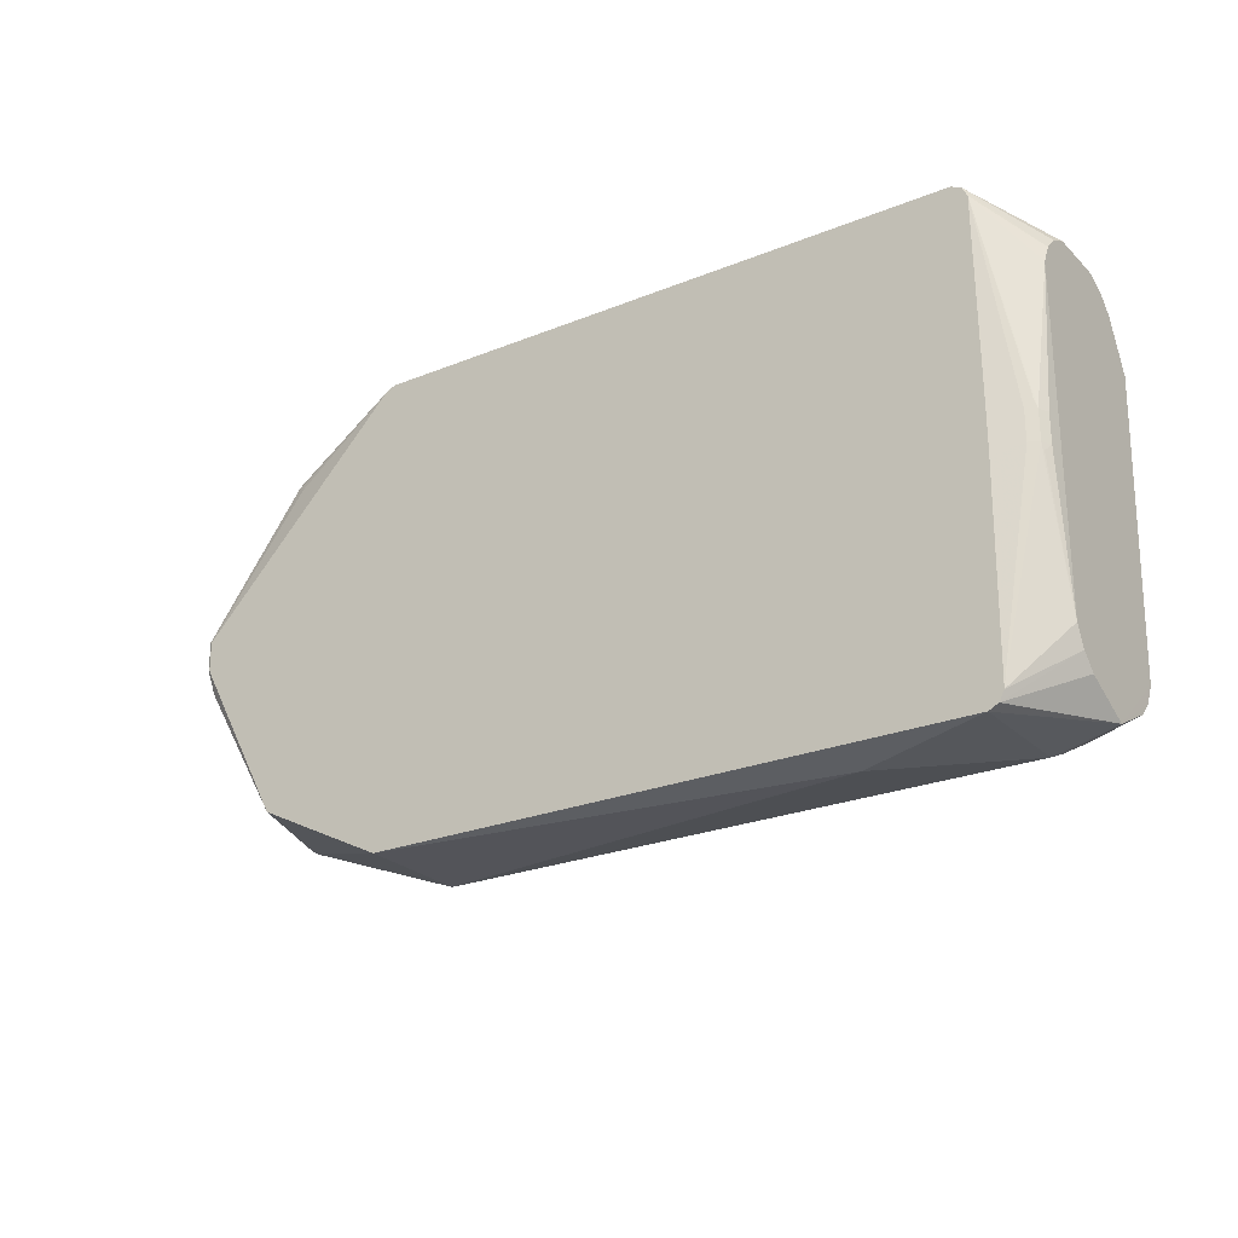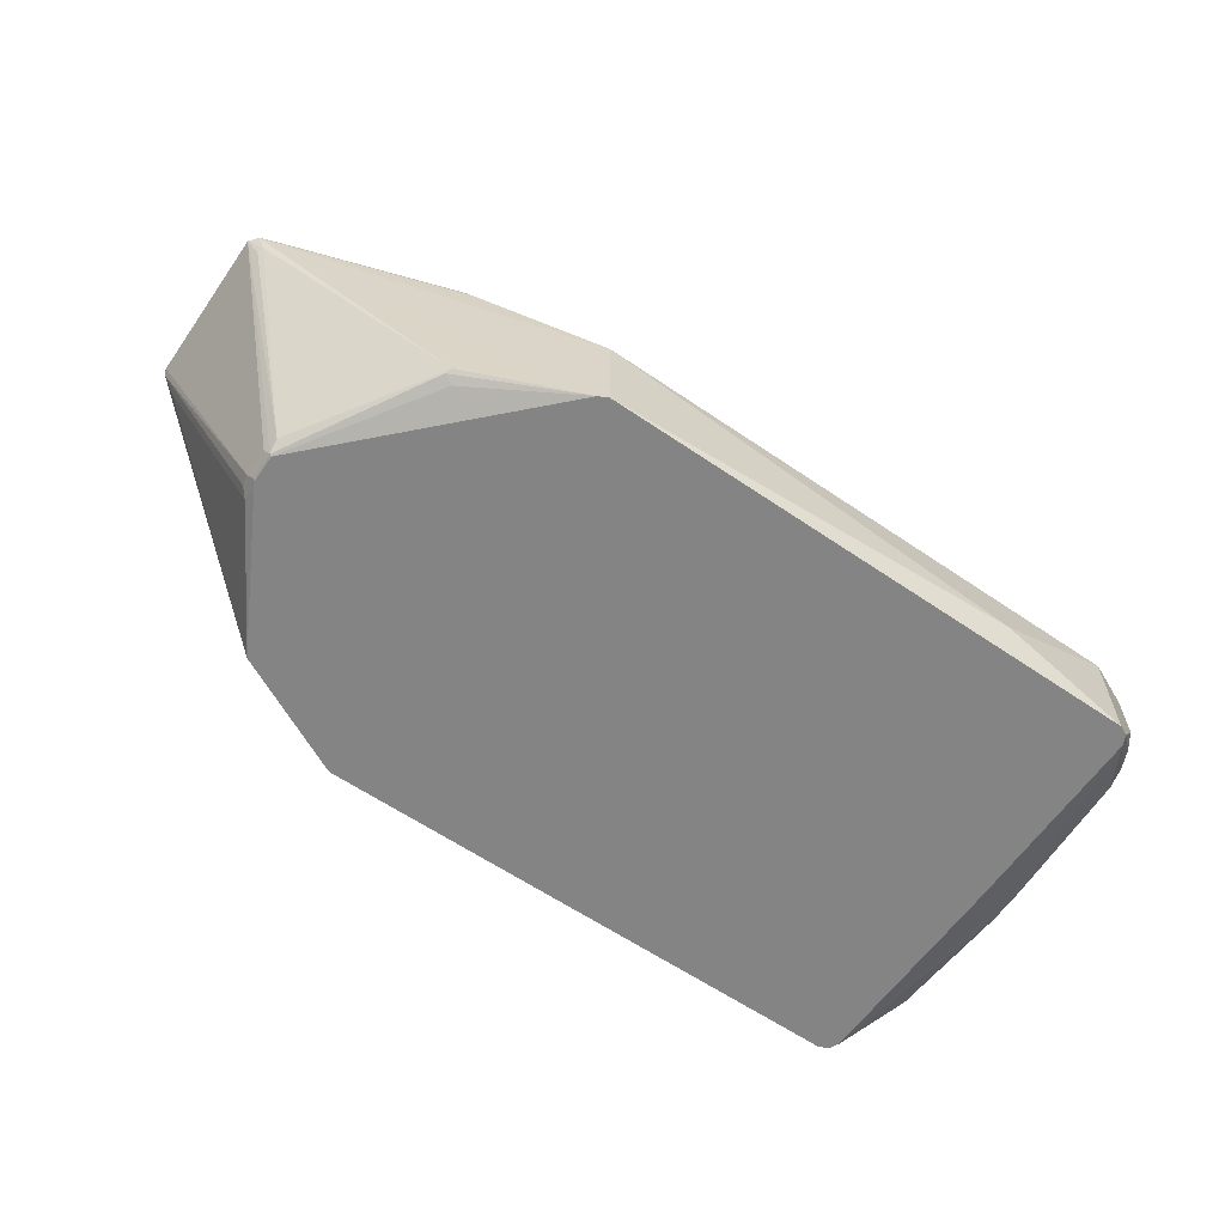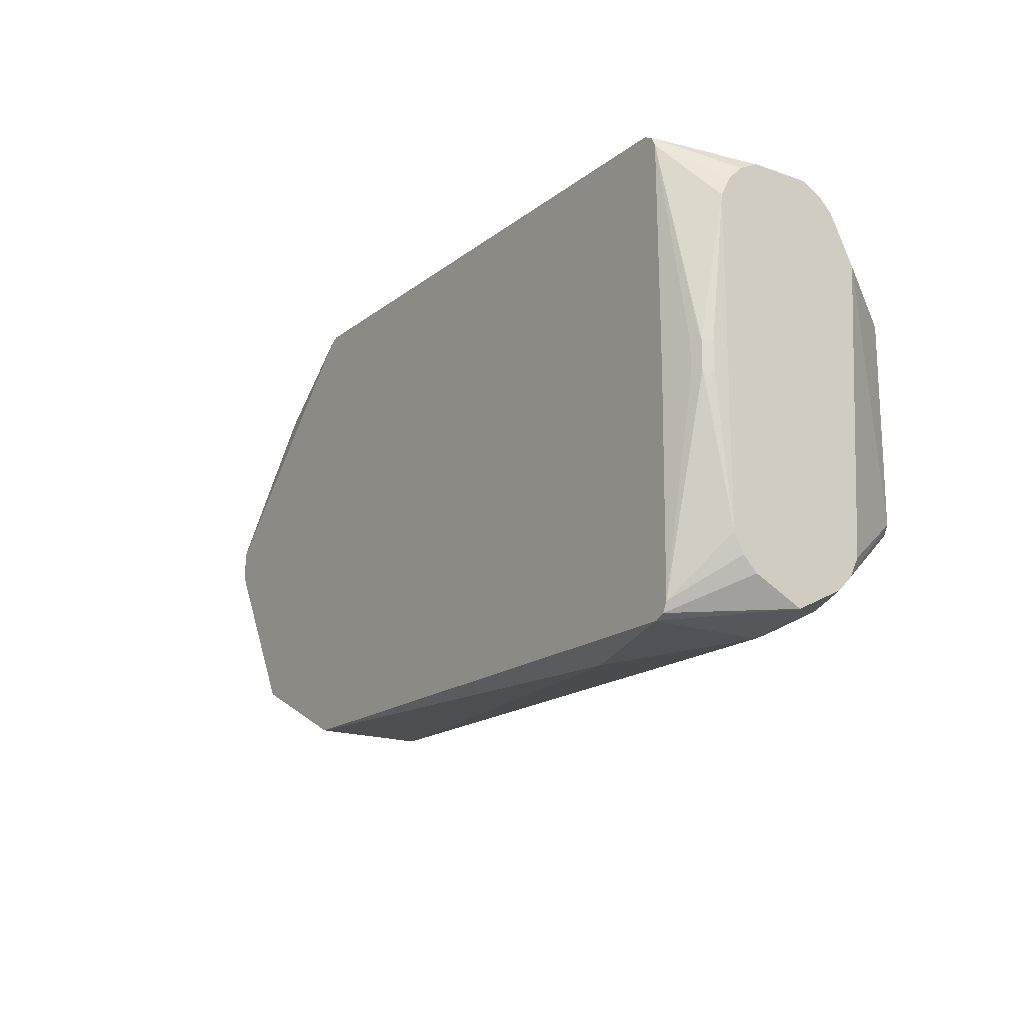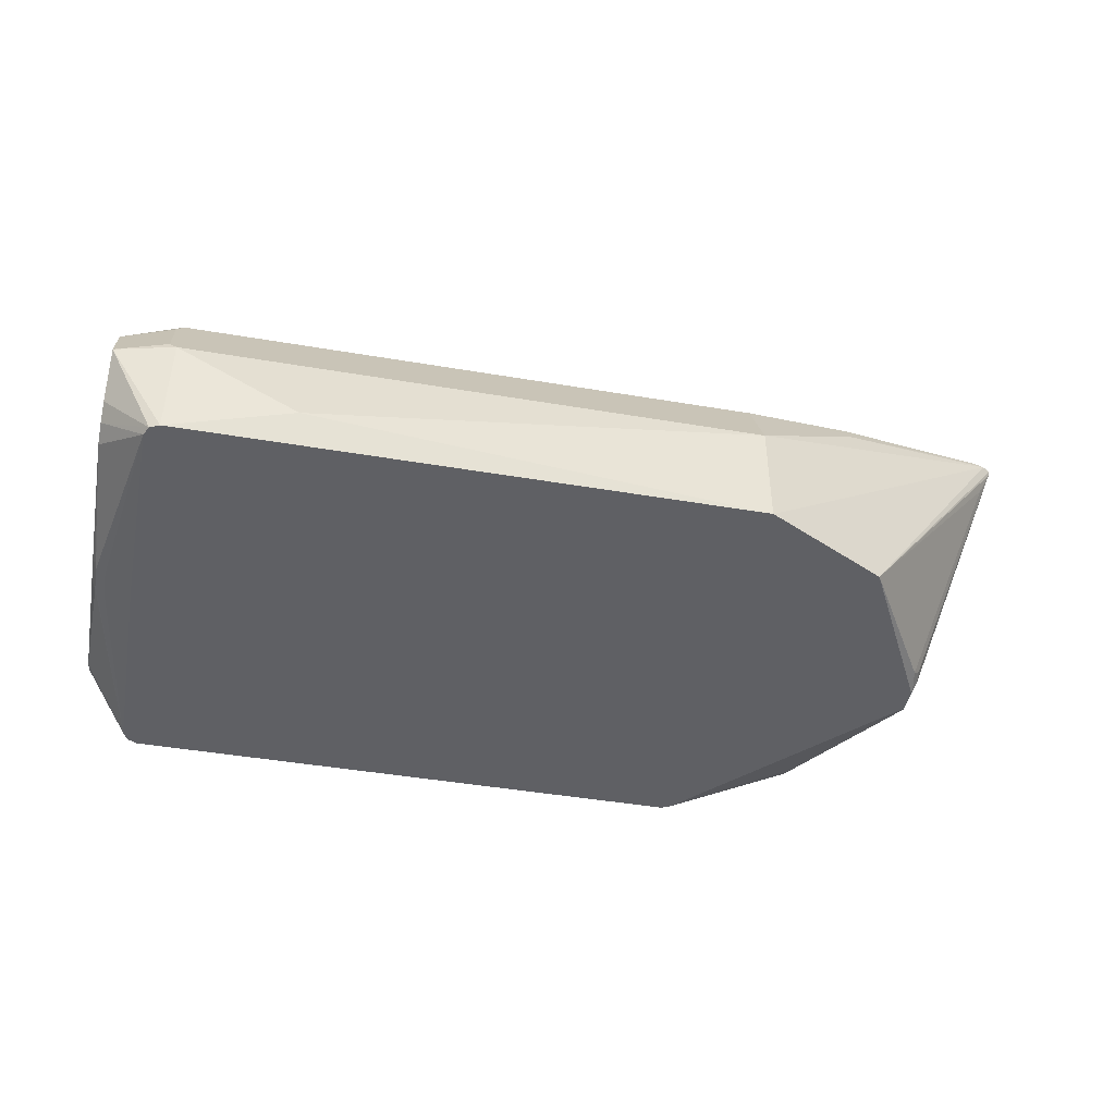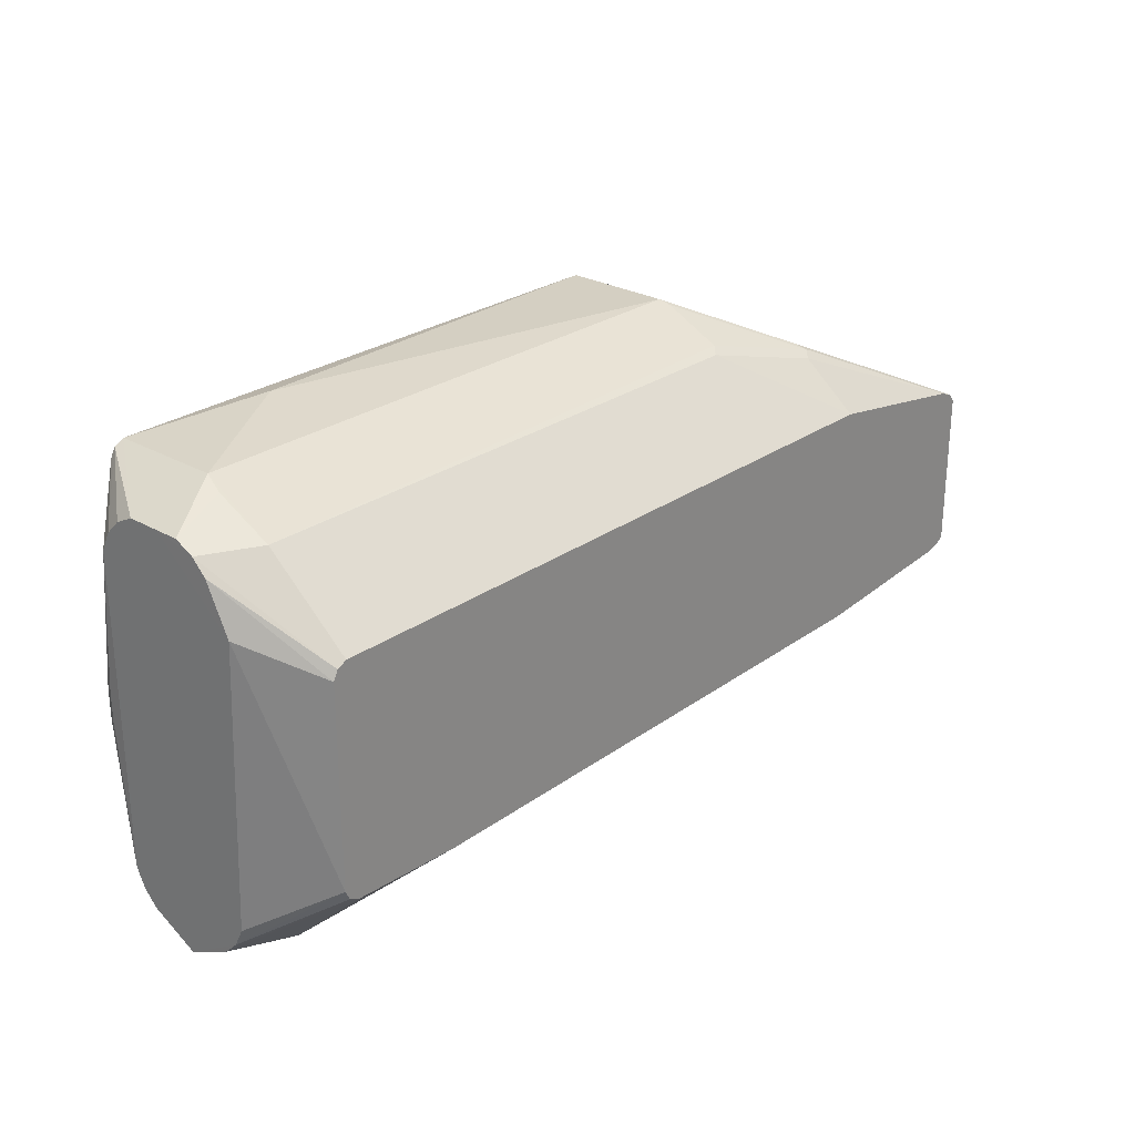
<metadata>
{"format":"obj","ext":"obj","renderer":"f3d","projection":"perspective","resolution":1024,"background":"white","views":[{"elev":-24.6,"azim":-146.4,"up":"+Y"},{"elev":-61.4,"azim":145.2,"up":"+Z"},{"elev":-17.7,"azim":-124.5,"up":"+Y"},{"elev":-44.8,"azim":-11.2,"up":"+Z"},{"elev":26.4,"azim":-48.0,"up":"+Y"}]}
</metadata>
<code>
v -0.08421 -0.1523 -0.2502
v -0.08747 -0.1458 -0.2502
v -0.08747 0.1458 -0.2502
v -0.08871 -0.01565 -0.2502
v -0.08871 0.00969 -0.2502
v -0.1069 0.00969 -0.243
v -0.1069 -0.00969 -0.243
v -0.1134 -0.00969 -0.2398
v -0.1118 0.01457 -0.2406
v -0.1134 0.00969 -0.2398
v -0.1166 0.00969 -0.2333
v -0.1177 0.1069 -0.2236
v -0.1177 0.1199 -0.2171
v -0.08421 0.1523 -0.2502
v -0.1177 0.1296 -0.2074
v -0.1177 0.1361 -0.1944
v -0.07774 0.1555 -0.2502
v 0.3953 -0.1134 -0.2502
v 0.311 -0.1555 -0.2502
v -0.07774 -0.1555 -0.2502
v -0.1177 -0.1458 -0.175
v -0.07774 -0.1555 -0.175
v -0.08258 -0.1531 -0.1701
v -0.08258 -0.1336 -0.1312
v -0.07771 -0.1296 -0.1231
v 0.311 -0.1296 -0.1231
v 0.311 -0.1555 -0.175
v 0.004878 -0.1628 -0.2284
v 0.5132 -0.06609 -0.06806
v 0.519 -0.06219 -0.06806
v 0.5199 -0.05833 -0.06806
v 0.5184 -0.06156 -0.07128
v 0.5086 -0.06156 -0.09072
v 0.4552 -0.01782 -0.2414
v 0.4568 -0.00969 -0.243
v 0.4536 -0.00647 -0.2495
v 0.4568 0.00969 -0.243
v 0.4536 0.01294 -0.2495
v 0.4521 -0.007203 -0.2502
v 0.4503 -0.02266 -0.2462
v 0.4496 -0.01221 -0.2502
v 0.4521 0.01221 -0.2502
v 0.3888 0.1069 -0.243
v 0.3953 0.1102 -0.2398
v 0.4544 0.02065 -0.243
v 0.3936 0.1142 -0.2381
v 0.3175 0.1523 -0.2502
v 0.311 0.1555 -0.2502
v 0.5151 0.05461 -0.06806
v 0.5103 0.05588 -0.08263
v 0.5119 0.05184 -0.08425
v 0.5199 0.04858 -0.06806
v 0.5054 0.0583 -0.06806
v 0.3888 0.1166 -0.1166
v 0.311 0.1555 -0.175
v 0.01461 0.1628 -0.2284
v -0.07774 0.1555 -0.175
v 0.3143 0.1328 -0.1296
v 0.3143 0.1522 -0.1685
v 0.392 0.1134 -0.1102
v 0.3855 0.1101 -0.1037
v 0.3078 0.1296 -0.1231
v 0.3887 0.07774 -0.06806
v -0.08096 0.1296 -0.1231
v -0.08096 0.149 -0.162
v -0.1177 0.1361 -0.1555
v -0.1177 0.1361 -0.1724
v -0.1177 -0.1069 -0.2236
v -0.1166 -0.00969 -0.2333
v -0.1142 -0.01457 -0.2381
v -0.1177 -0.1199 -0.2171
v -0.1177 -0.1296 -0.2074
v -0.1177 0.08746 -0.1166
v -0.1177 0.1199 -0.1328
v -0.1177 0.1296 -0.1426
v -0.08421 0.07451 -0.06806
v -0.08745 0.06805 -0.06806
v -0.08745 -0.06802 -0.06806
v -0.07771 -0.07774 -0.06806
v -0.08421 -0.07451 -0.06806
v -0.1177 -0.1296 -0.1426
v -0.1177 -0.1199 -0.1328
v -0.1177 -0.1069 -0.1264
v 5.04e-06 -0.08139 -0.06806
v 0.3888 -0.07774 -0.06806
v 0.3888 -0.1101 -0.1037
v 0.5054 -0.06802 -0.06806
v 0.3888 -0.1166 -0.1166
v 0.3888 -0.1134 -0.1102
v -0.07778 0.07774 -0.06806
f 71 2 1
f 71 1 72
f 71 72 68
f 74 73 77
f 72 1 21
f 2 68 8
f 71 68 2
f 72 21 68
f 74 77 76
f 67 21 73
f 74 67 73
f 75 67 74
f 75 66 67
f 75 64 66
f 75 76 64
f 75 74 76
f 69 11 8
f 67 68 21
f 70 69 8
f 59 58 60
f 70 68 69
f 59 55 58
f 59 60 55
f 77 73 78
f 58 61 60
f 62 61 58
f 62 63 61
f 62 64 63
f 62 58 64
f 58 57 64
f 65 64 57
f 65 66 64
f 65 57 66
f 57 67 66
f 57 17 67
f 16 67 17
f 16 68 67
f 12 68 16
f 12 11 68
f 69 68 11
f 70 8 68
f 77 78 76
f 87 85 86
f 80 79 78
f 88 89 27
f 88 27 29
f 85 29 79
f 29 31 79
f 79 31 76
f 53 76 31
f 63 76 53
f 90 76 63
f 89 26 27
f 90 64 76
f 61 63 53
f 61 53 60
f 54 60 53
f 54 55 60
f 52 53 31
f 37 52 31
f 37 38 52
f 58 55 57
f 90 63 64
f 86 26 89
f 87 86 89
f 87 89 88
f 81 79 80
f 81 25 79
f 81 24 25
f 81 21 24
f 82 21 81
f 82 83 21
f 82 78 83
f 82 80 78
f 82 81 80
f 83 78 73
f 83 73 21
f 84 79 25
f 84 85 79
f 84 26 85
f 84 25 26
f 86 85 26
f 45 52 38
f 87 29 85
f 87 88 29
f 78 79 76
f 57 55 56
f 3 17 1
f 48 17 56
f 15 16 14
f 14 16 17
f 14 17 3
f 1 17 18
f 19 1 18
f 20 1 19
f 20 21 1
f 22 21 20
f 15 12 16
f 23 21 22
f 23 22 24
f 22 25 24
f 22 26 25
f 22 27 26
f 22 28 27
f 22 20 28
f 20 19 28
f 19 27 28
f 23 24 21
f 19 29 27
f 13 12 15
f 13 14 3
f 35 37 31
f 2 3 1
f 4 3 2
f 5 3 4
f 5 6 3
f 5 4 6
f 4 7 6
f 4 2 7
f 13 15 14
f 7 2 8
f 9 6 7
f 9 3 6
f 9 10 3
f 9 8 10
f 10 8 11
f 12 10 11
f 12 3 10
f 13 3 12
f 9 7 8
f 19 18 29
f 30 29 18
f 30 31 29
f 44 43 47
f 43 42 47
f 42 18 47
f 47 18 17
f 48 47 17
f 46 47 48
f 49 46 48
f 50 46 49
f 44 47 46
f 50 45 46
f 51 52 45
f 51 50 52
f 50 49 52
f 49 53 52
f 49 54 53
f 49 55 54
f 49 48 55
f 48 56 55
f 51 45 50
f 44 46 45
f 44 45 38
f 44 38 43
f 30 32 31
f 30 18 32
f 33 32 18
f 34 32 33
f 34 35 32
f 36 35 34
f 36 37 35
f 36 38 37
f 36 39 38
f 36 40 39
f 36 34 40
f 34 33 40
f 33 18 40
f 41 40 18
f 41 39 40
f 41 18 39
f 39 18 42
f 39 42 38
f 43 38 42
f 57 56 17
f 35 31 32

</code>
